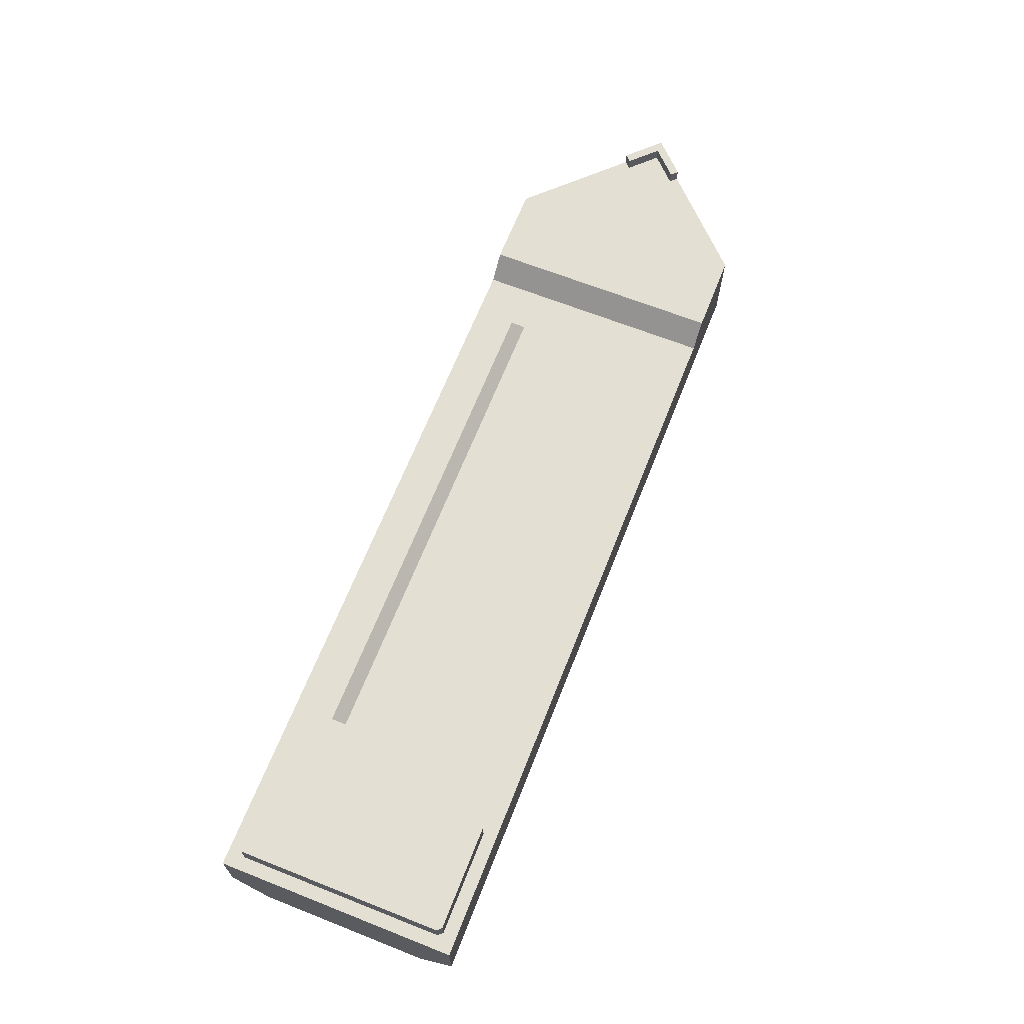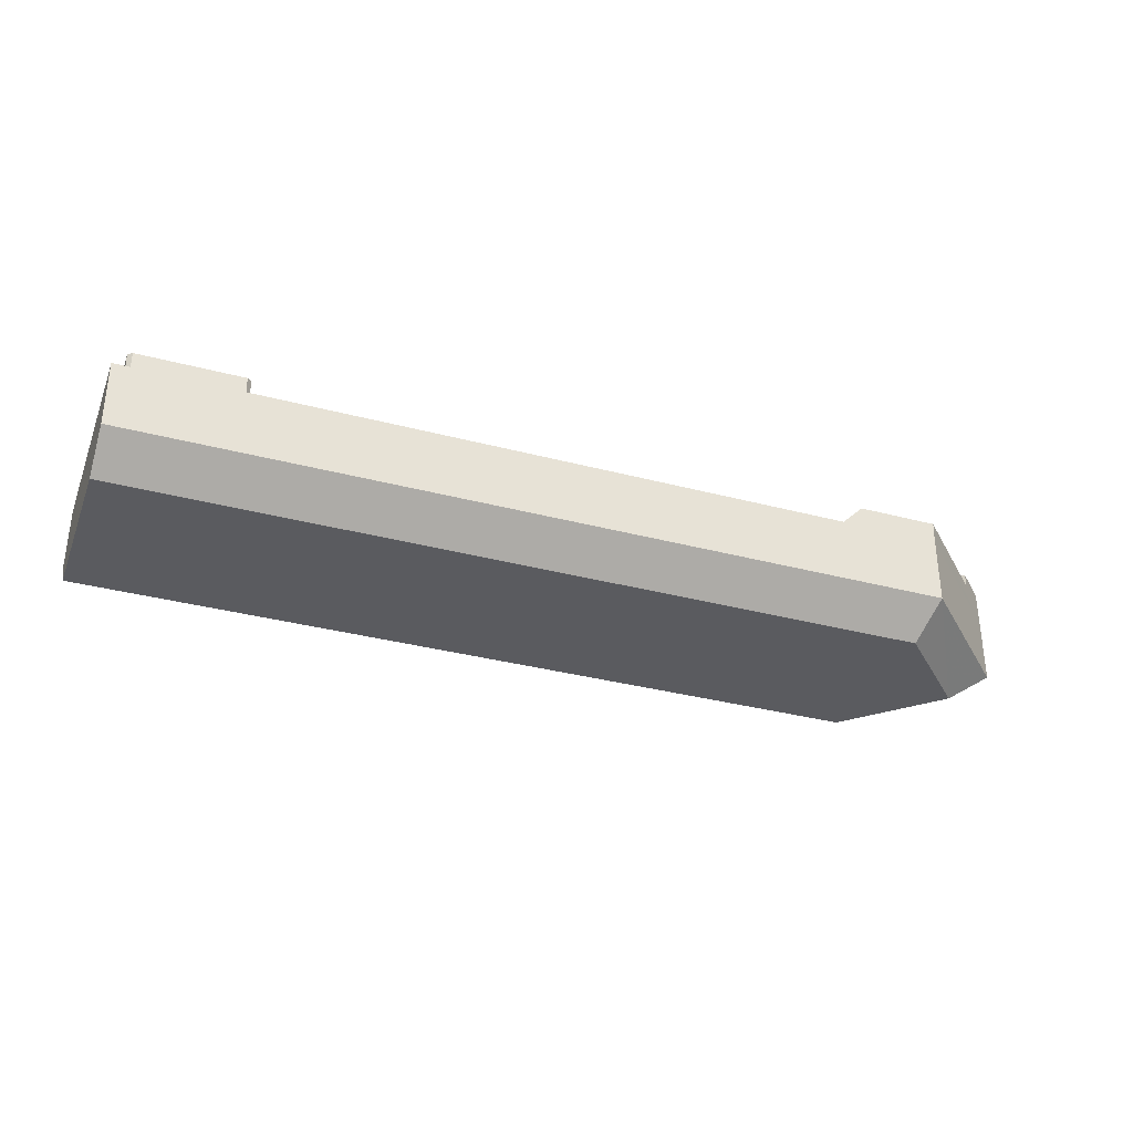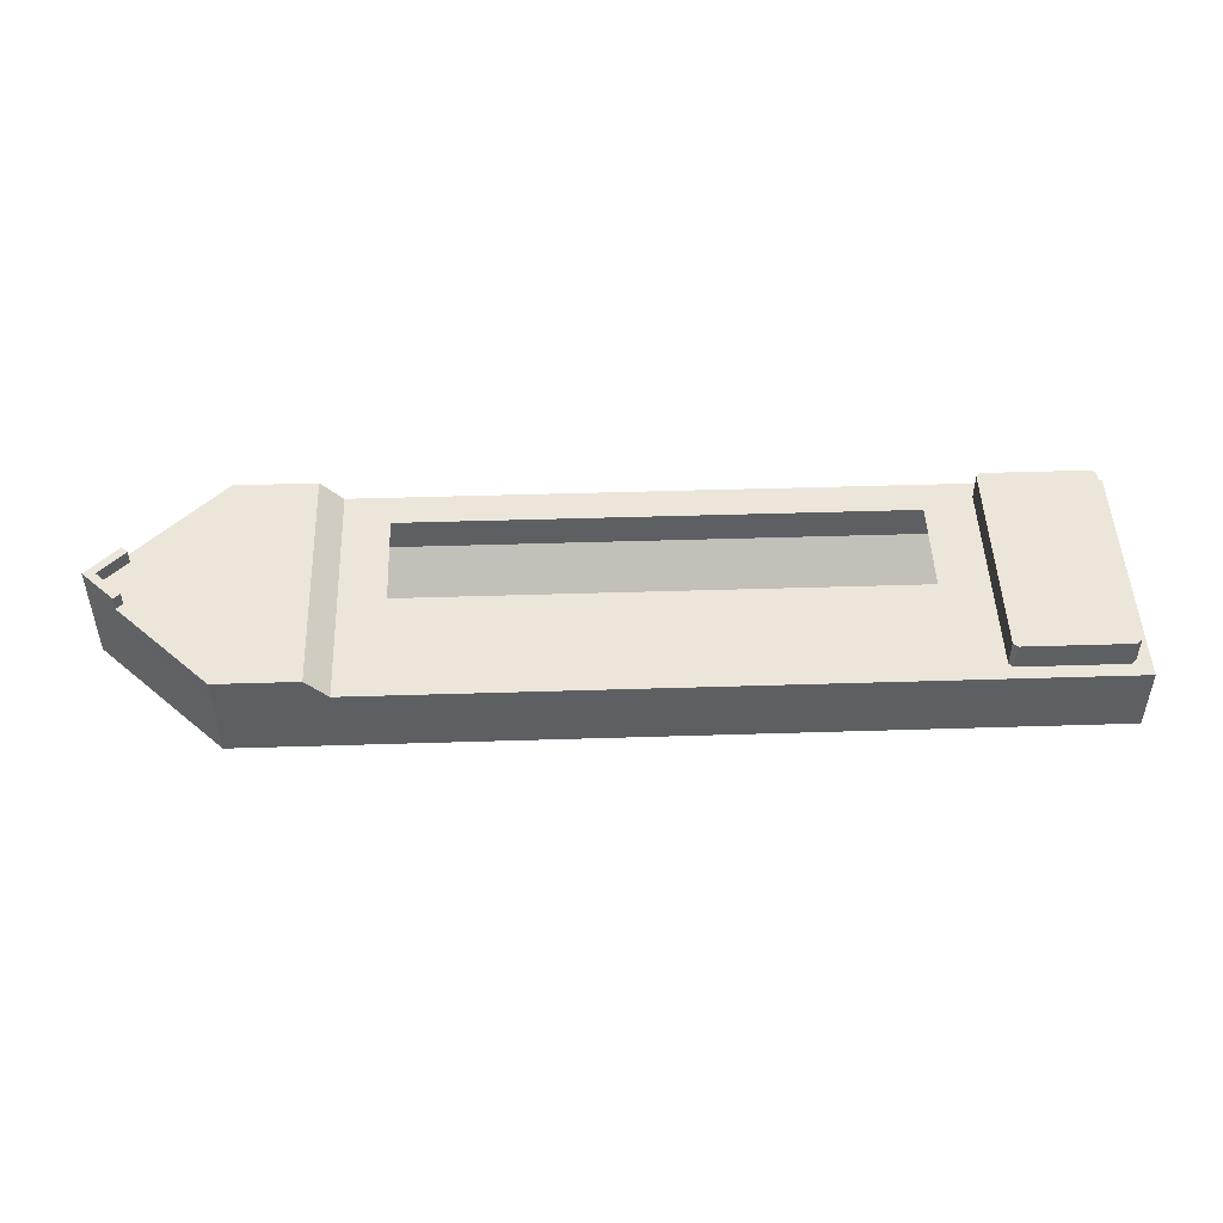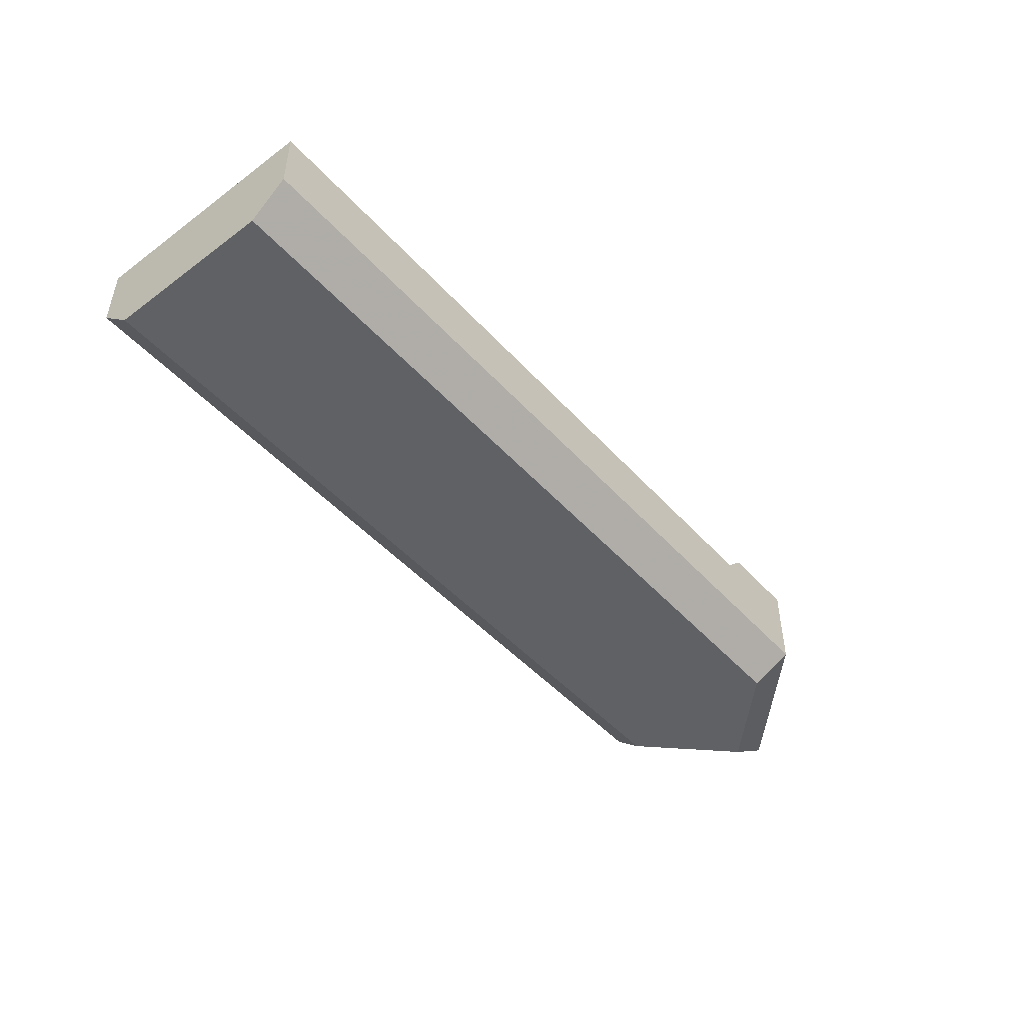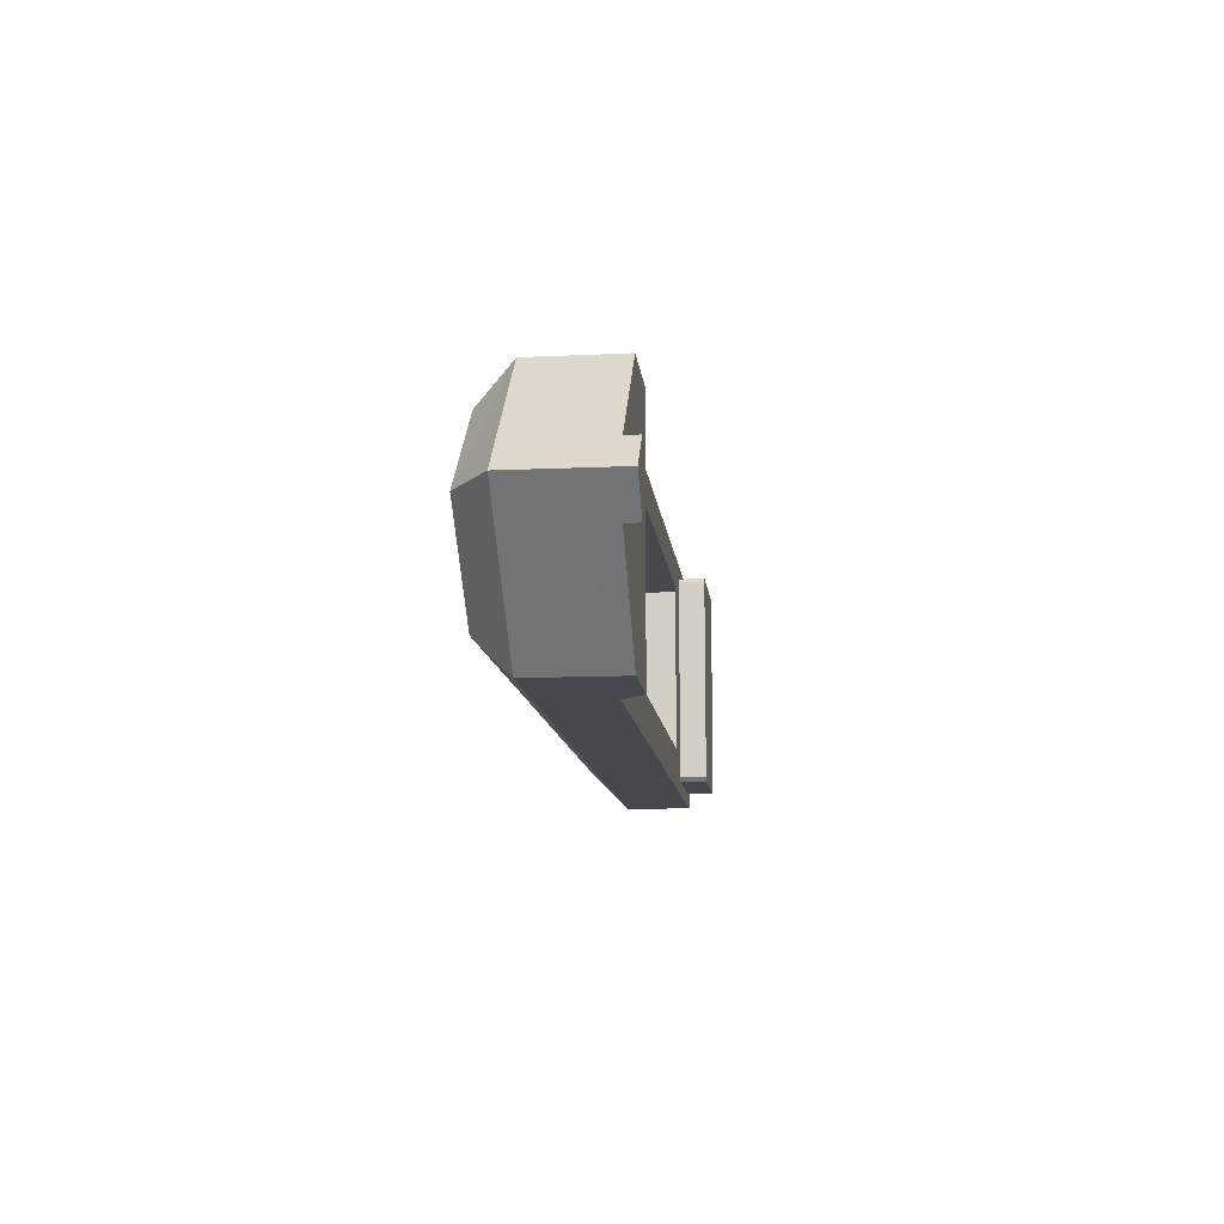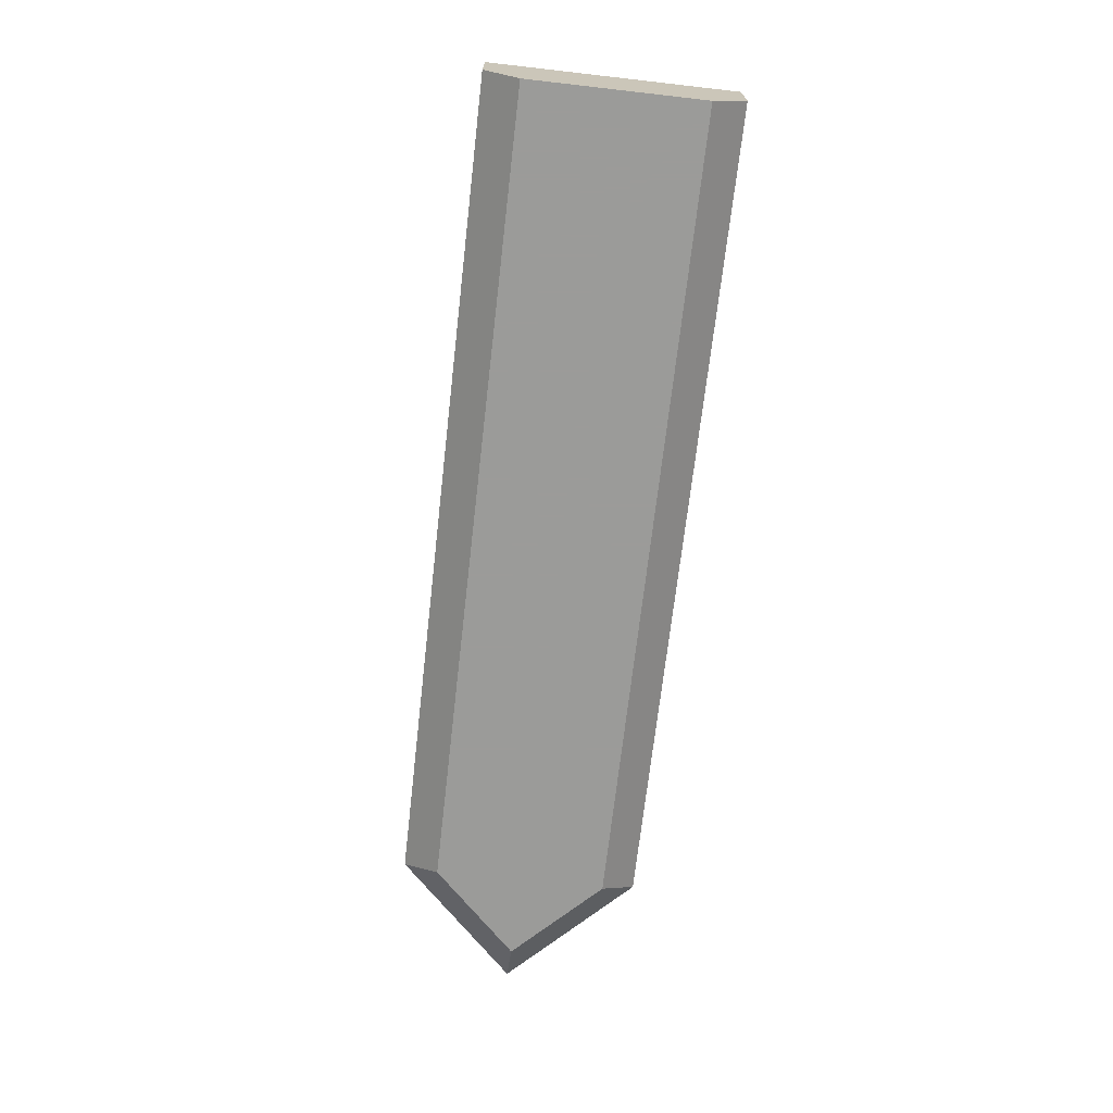
<metadata>
{"format":"obj","ext":"obj","renderer":"f3d","projection":"perspective","resolution":1024,"background":"white","views":[{"elev":66.5,"azim":-68.4,"up":"+Y"},{"elev":-33.4,"azim":-20.0,"up":"+Y"},{"elev":48.1,"azim":178.0,"up":"+Y"},{"elev":-48.0,"azim":-50.2,"up":"+Y"},{"elev":-11.9,"azim":96.2,"up":"+Z"},{"elev":-69.6,"azim":-96.5,"up":"+Y"}]}
</metadata>
<code>
v -28.68 0 8
v -29 0 7.68
v -29 2 7.68
v -28.68 2 8
v -29 0 -7.68
v -28.68 0 -8
v -28.68 2 -8
v -29 2 -7.68
v -20.6 0 7.68
v -20.92 0 8
v -20.92 2 8
v -20.6 2 7.68
v -20.92 0 -8
v -20.6 0 -7.68
v -20.6 2 -7.68
v -20.92 2 -8
v 23.4 1e-05 9
v 25 1.6 9
v 31 1.6 9
v 23.4 1e-05 -9
v 25 1.6 -9
v 40 1e-05 -0
v 31 1.6 -9
v 30.97 1e-05 9
v -20 -5 9
v -20 -7.6 6.4
v 29.89 -7.6 6.4
v 30.97 -5 9
v -30 1e-05 9
v -30 -7.6 6.4
v -30 -5 9
v -20 1e-05 9
v -20 1e-05 -0
v 30.97 1e-05 -9
v -20 -5 -9
v -20 -7.6 -6.4
v 36.27 -7.6 -0
v 29.89 -7.6 -6.4
v 30.97 -5 -9
v -30 1e-05 -0
v -30 1e-05 -9
v -30 -7.6 -0
v -30 -7.6 -6.4
v -30 -5 -9
v -20 1e-05 -9
v -17 0 -6
v -17 0 6.52
v 20.08 0 -6
v 20.08 0 6.52
v 40 1.6 -0
v -20 -7.6 -0
v 29.89 -7.6 -0
v -30 -5 -0
v 40 -5 -0
v 37.67 2.6 2.333
v 37.21 2.6 1.881
v 39.09 2.6 -1e-06
v 40 2.6 -0
v 37.67 2.6 -2.333
v 37.21 2.6 -1.881
v 37.67 1.6 2.333
v 37.21 1.6 1.881
v 39.09 1.6 -1e-06
v 40 1.6 -0
v 37.67 1.6 -2.333
v 37.21 1.6 -1.881
f 11 1 10
f 15 9 14
f 4 11 12
f 3 5 2
f 7 13 6
f 4 2 1
f 6 8 7
f 14 16 15
f 10 12 11
f 10 1 2
f 18 24 19
f 28 37 54
f 19 21 18
f 23 22 34
f 34 21 23
f 18 20 17
f 25 27 28
f 40 32 33
f 53 30 31
f 31 26 25
f 39 37 38
f 32 28 24
f 25 29 31
f 43 51 42
f 22 19 24
f 28 22 24
f 35 38 36
f 45 40 33
f 53 43 42
f 36 44 35
f 54 34 22
f 39 45 34
f 41 35 44
f 51 30 42
f 17 48 49
f 49 32 17
f 46 32 47
f 48 45 46
f 23 19 50
f 27 52 37
f 38 37 52
f 26 52 27
f 52 36 38
f 40 31 29
f 44 40 41
f 57 59 60
f 57 55 58
f 65 63 66
f 63 61 62
f 60 63 57
f 58 65 59
f 56 61 55
f 55 64 58
f 59 66 60
f 57 62 56
f 11 4 1
f 15 12 9
f 12 15 8
f 15 16 8
f 16 7 8
f 8 3 12
f 3 4 12
f 3 8 5
f 7 16 13
f 4 3 2
f 6 5 8
f 14 13 16
f 10 9 12
f 2 5 14
f 5 6 14
f 6 13 14
f 14 9 2
f 9 10 2
f 18 17 24
f 28 27 37
f 19 23 21
f 23 50 22
f 34 20 21
f 18 21 20
f 25 26 27
f 40 29 32
f 53 42 30
f 31 30 26
f 39 54 37
f 32 25 28
f 25 32 29
f 43 36 51
f 22 50 19
f 28 54 22
f 35 39 38
f 45 41 40
f 53 44 43
f 36 43 44
f 54 39 34
f 39 35 45
f 41 45 35
f 51 26 30
f 17 20 48
f 49 47 32
f 46 45 32
f 48 20 45
f 26 51 52
f 52 51 36
f 40 53 31
f 44 53 40
f 57 58 59
f 57 56 55
f 65 64 63
f 63 64 61
f 60 66 63
f 58 64 65
f 56 62 61
f 55 61 64
f 59 65 66
f 57 63 62

</code>
